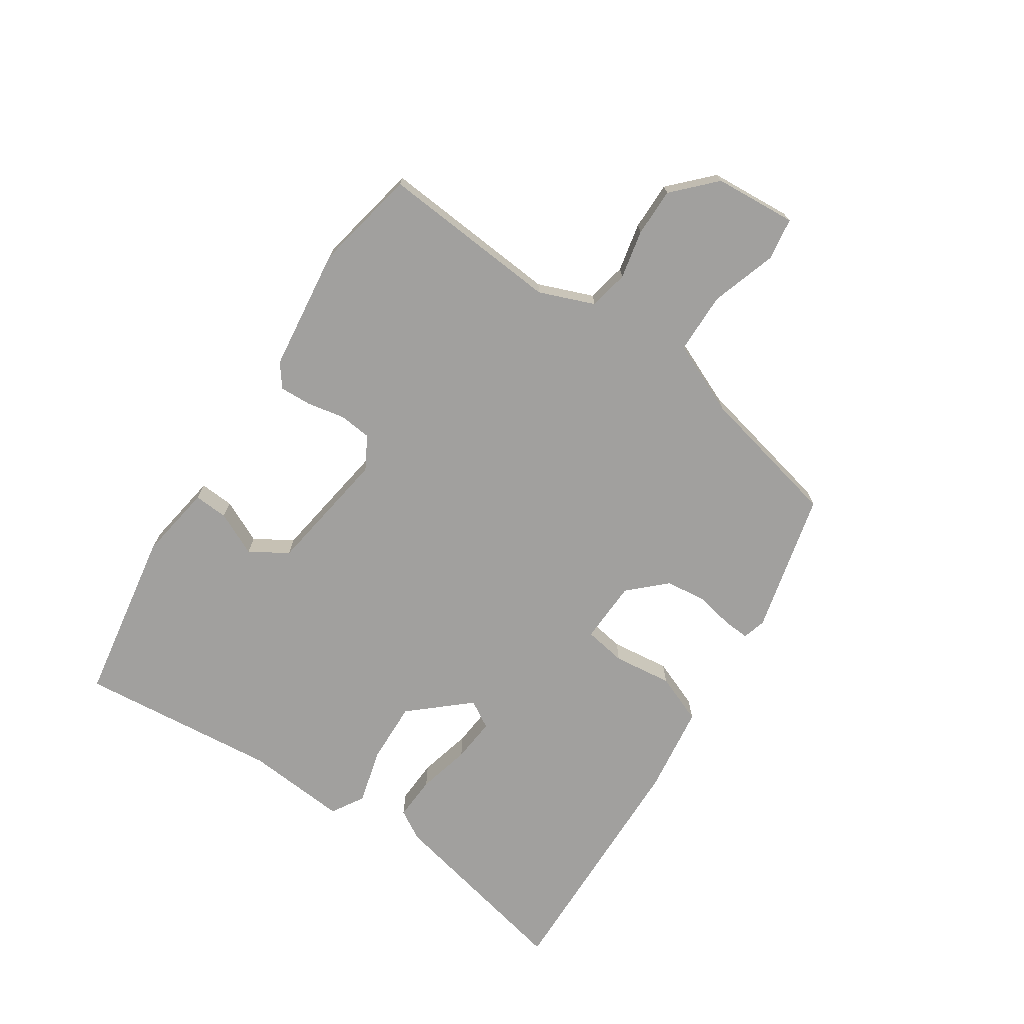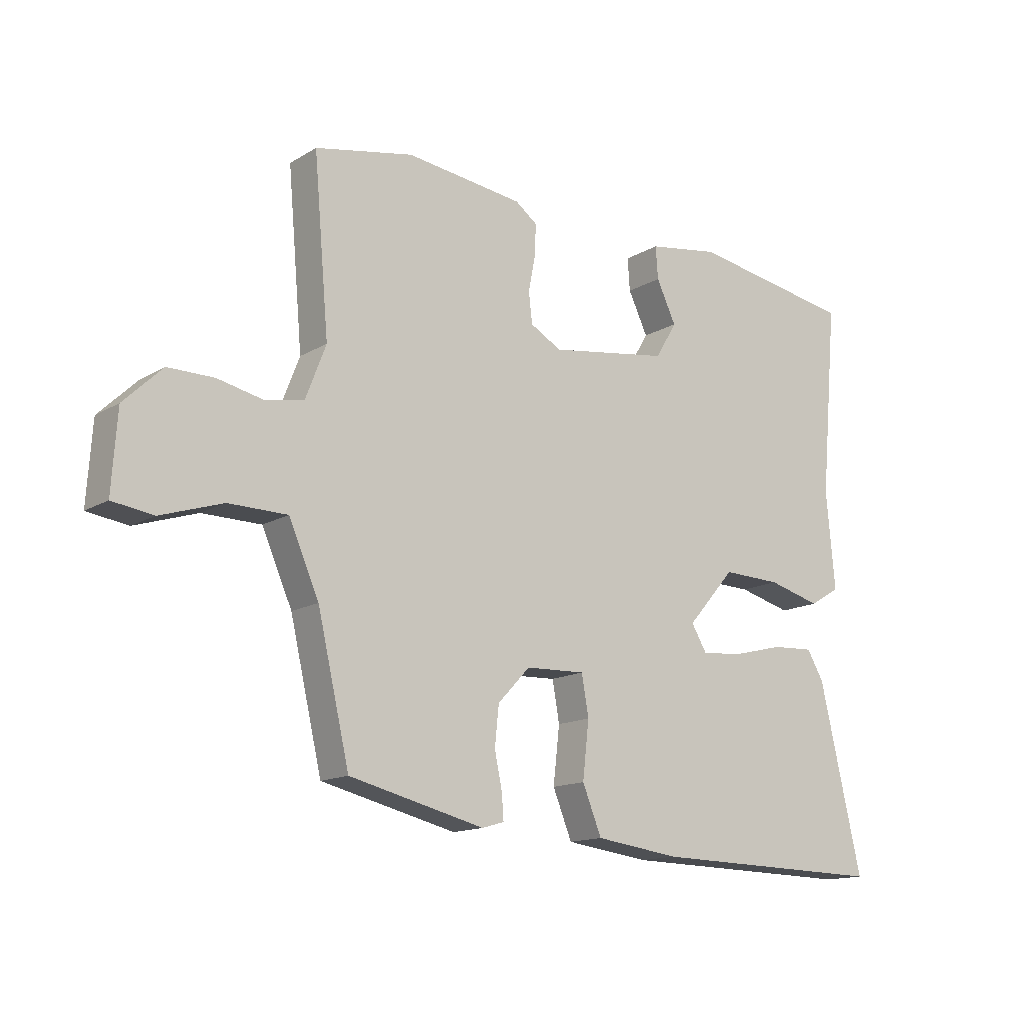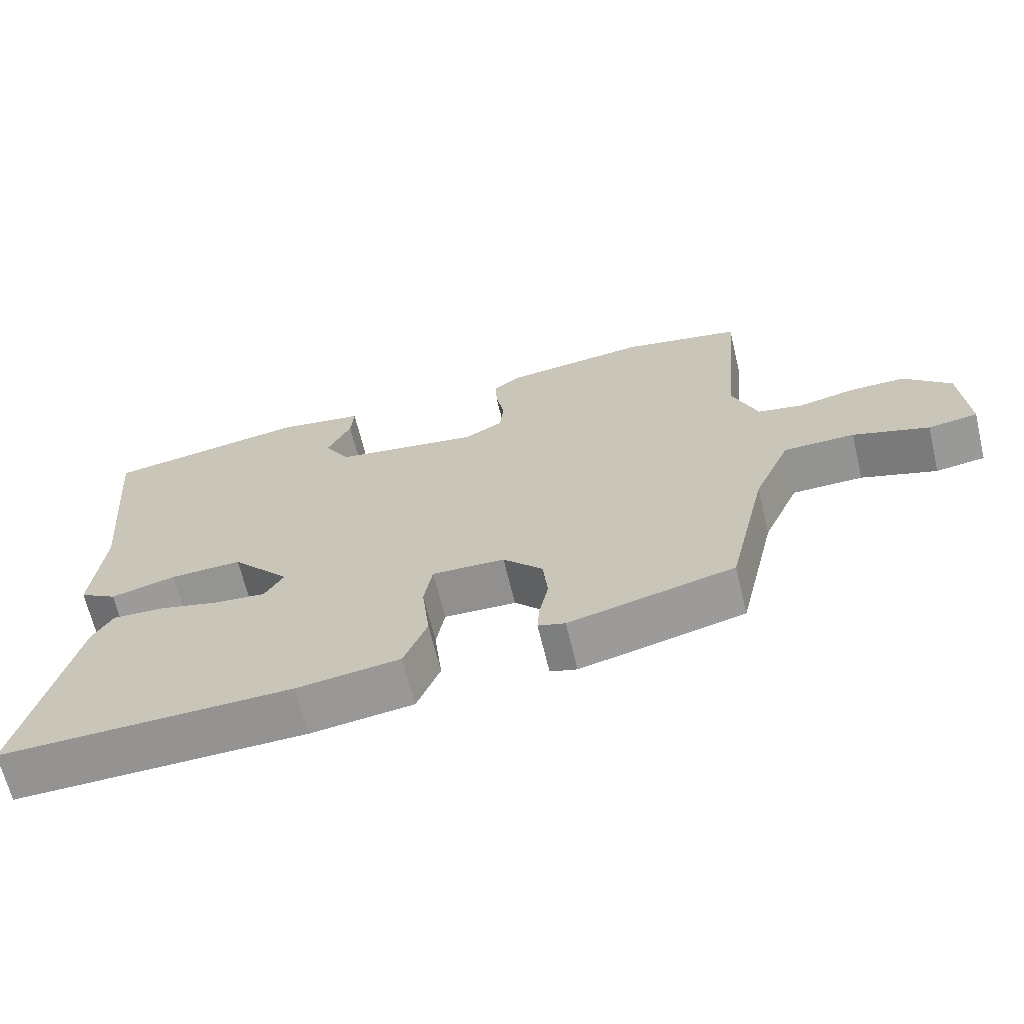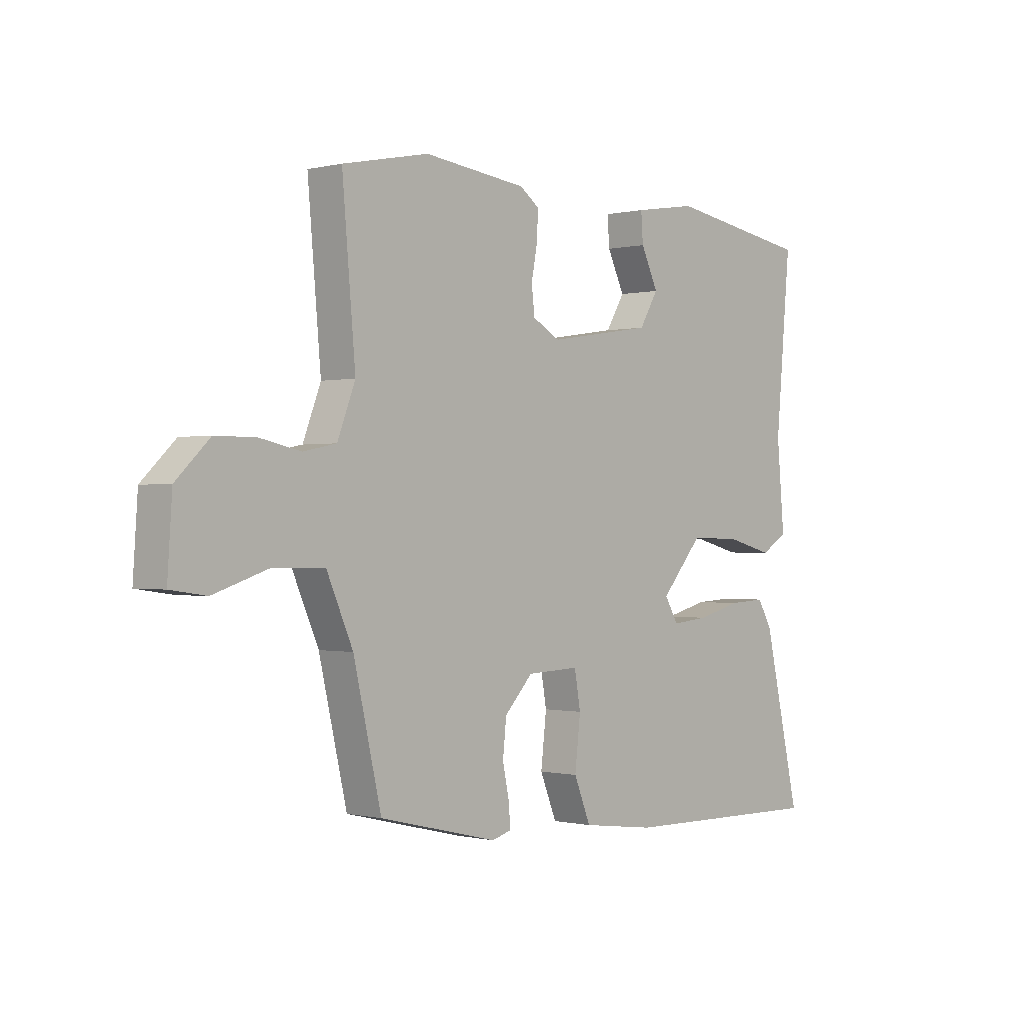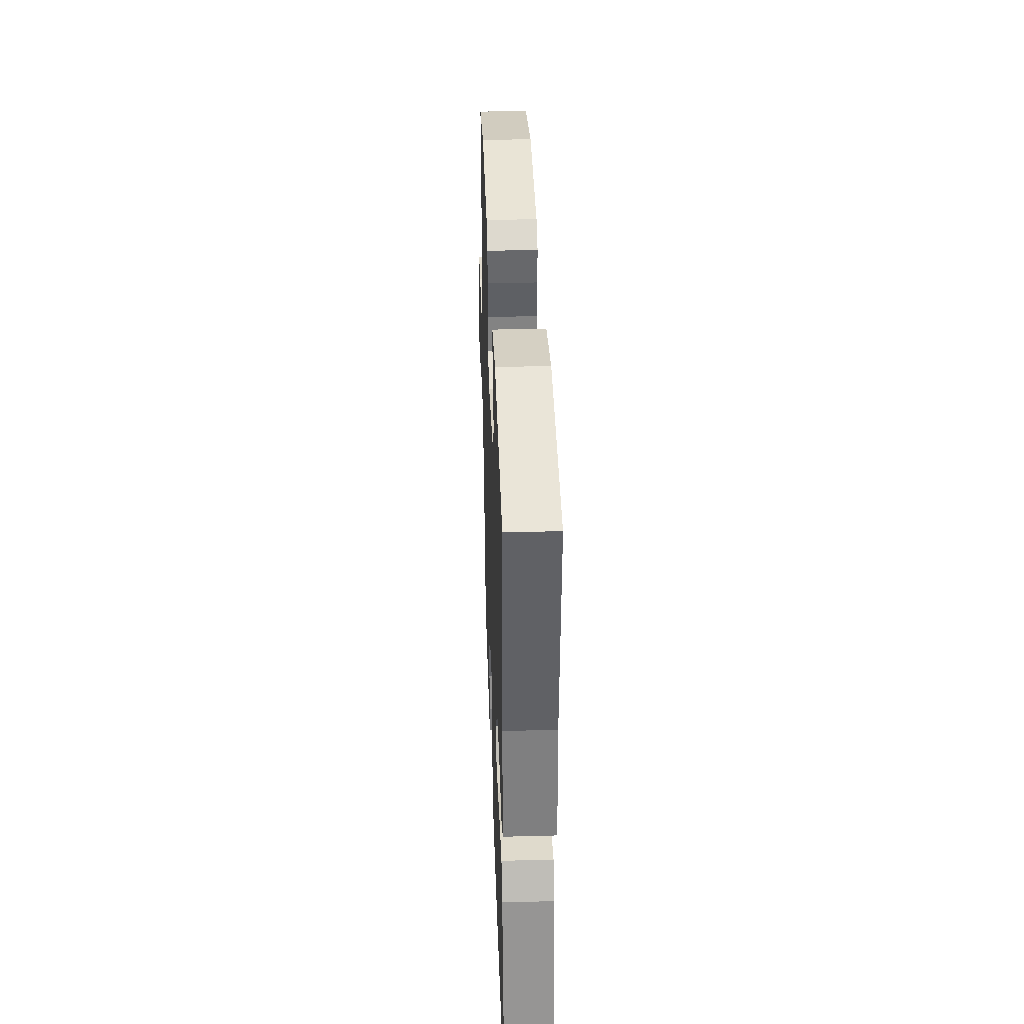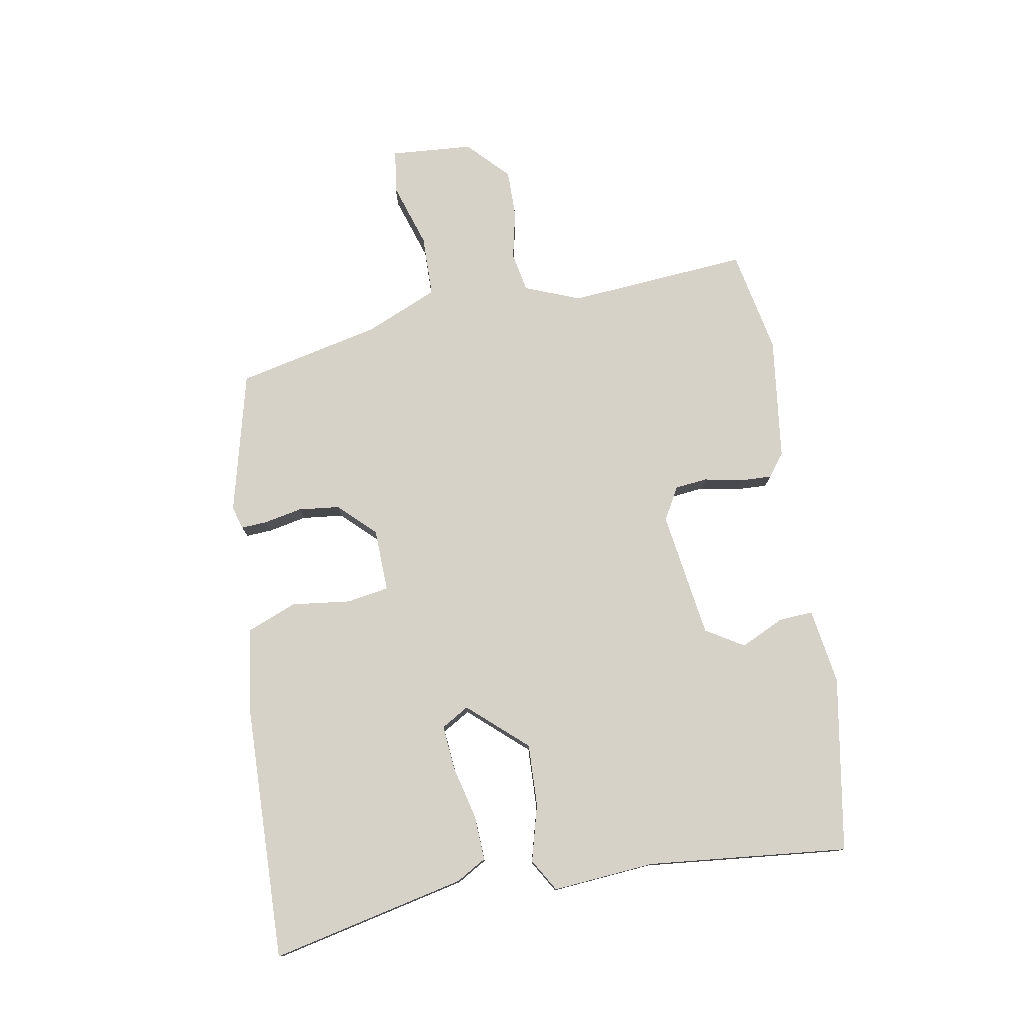
<metadata>
{"format":"obj","ext":"obj","renderer":"f3d","projection":"perspective","resolution":1024,"background":"white","views":[{"elev":-71.8,"azim":56.8,"up":"+Y"},{"elev":-14.4,"azim":141.9,"up":"+Z"},{"elev":-66.5,"azim":13.6,"up":"+Z"},{"elev":-0.3,"azim":131.9,"up":"+Z"},{"elev":35.6,"azim":-92.0,"up":"+Z"},{"elev":77.4,"azim":-99.5,"up":"+Y"}]}
</metadata>
<code>
v 0.47 0.07 -0.422
v 0.237 0.07 -0.478
v 0.199 0.07 -0.467
v 0.202 0.07 -0.424
v 0.215 0.07 -0.362
v 0.208 0.07 -0.294
v 0.152 0.07 -0.235
v 0.049 0.07 -0.231
v 0.037 0.07 -0.3
v 0.048 0.07 -0.397
v 0.015 0.07 -0.478
v -0.131 0.07 -0.497
v -0.543 0.07 -0.505
v -0.47 0.07 -0.187
v -0.441 0.07 -0.138
v -0.368 0.07 -0.142
v -0.281 0.07 -0.164
v -0.208 0.07 -0.171
v -0.181 0.07 -0.126
v -0.264 0.07 -0.031
v -0.366 0.07 -0.034
v -0.458 0.07 -0.058
v -0.511 0.07 -0.026
v -0.496 0.07 0.141
v -0.526 0.07 0.47
v -0.24 0.07 0.516
v -0.116 0.07 0.496
v -0.12 0.07 0.44
v -0.154 0.07 0.369
v -0.117 0.07 0.307
v 0.09 0.07 0.275
v 0.144 0.07 0.305
v 0.15 0.07 0.358
v 0.138 0.07 0.42
v 0.136 0.07 0.473
v 0.174 0.07 0.501
v 0.377 0.07 0.525
v 0.547 0.07 0.49
v 0.521 0.07 0.194
v 0.556 0.07 0.103
v 0.621 0.07 0.09
v 0.701 0.07 0.107
v 0.78 0.07 0.107
v 0.846 0.07 0.043
v 0.855 0.07 -0.092
v 0.785 0.07 -0.102
v 0.678 0.07 -0.067
v 0.577 0.07 -0.068
v 0.525 0.07 -0.186
v 0.47 0 -0.422
v 0.237 0 -0.478
v 0.199 0 -0.467
v 0.202 0 -0.424
v 0.215 0 -0.362
v 0.208 0 -0.294
v 0.152 0 -0.235
v 0.049 0 -0.231
v 0.037 0 -0.3
v 0.048 0 -0.397
v 0.015 0 -0.478
v -0.131 0 -0.497
v -0.543 0 -0.505
v -0.47 0 -0.187
v -0.441 0 -0.138
v -0.368 0 -0.142
v -0.281 0 -0.164
v -0.208 0 -0.171
v -0.181 0 -0.126
v -0.264 0 -0.031
v -0.366 0 -0.034
v -0.458 0 -0.058
v -0.511 0 -0.026
v -0.496 0 0.141
v -0.526 0 0.47
v -0.24 0 0.516
v -0.116 0 0.496
v -0.12 0 0.44
v -0.154 0 0.369
v -0.117 0 0.307
v 0.09 0 0.275
v 0.144 0 0.305
v 0.15 0 0.358
v 0.138 0 0.42
v 0.136 0 0.473
v 0.174 0 0.501
v 0.377 0 0.525
v 0.547 0 0.49
v 0.521 0 0.194
v 0.556 0 0.103
v 0.621 0 0.09
v 0.701 0 0.107
v 0.78 0 0.107
v 0.846 0 0.043
v 0.855 0 -0.092
v 0.785 0 -0.102
v 0.678 0 -0.067
v 0.577 0 -0.068
v 0.525 0 -0.186
f 44 45 46 47
f 44 47 48
f 41 42 43 44
f 40 41 44 48
f 39 40 48 49
f 37 38 39
f 33 34 35 36
f 32 33 36 37
f 26 27 28 29
f 24 25 26 29
f 24 29 30
f 21 22 23 24
f 20 21 24 30
f 19 20 30 31
f 14 15 16 17
f 14 17 18
f 13 14 18
f 12 13 18
f 9 10 11 12
f 8 9 12 18
f 7 8 18 19
f 2 3 4 5
f 2 5 6
f 1 2 6
f 49 1 6 7
f 32 37 39 49
f 31 32 49
f 7 19 31 49
f 96 95 94 93
f 97 96 93
f 93 92 91 90
f 97 93 90 89
f 98 97 89 88
f 88 87 86
f 85 84 83 82
f 86 85 82 81
f 78 77 76 75
f 78 75 74 73
f 79 78 73
f 73 72 71 70
f 79 73 70 69
f 80 79 69 68
f 66 65 64 63
f 67 66 63
f 67 63 62
f 67 62 61
f 61 60 59 58
f 67 61 58 57
f 68 67 57 56
f 54 53 52 51
f 55 54 51
f 55 51 50
f 56 55 50 98
f 98 88 86 81
f 98 81 80
f 98 80 68 56
f 1 50 51 2
f 2 51 52 3
f 3 52 53 4
f 4 53 54 5
f 5 54 55 6
f 6 55 56 7
f 7 56 57 8
f 8 57 58 9
f 9 58 59 10
f 10 59 60 11
f 11 60 61 12
f 12 61 62 13
f 13 62 63 14
f 14 63 64 15
f 15 64 65 16
f 16 65 66 17
f 17 66 67 18
f 18 67 68 19
f 19 68 69 20
f 20 69 70 21
f 21 70 71 22
f 22 71 72 23
f 23 72 73 24
f 24 73 74 25
f 25 74 75 26
f 26 75 76 27
f 27 76 77 28
f 28 77 78 29
f 29 78 79 30
f 30 79 80 31
f 31 80 81 32
f 32 81 82 33
f 33 82 83 34
f 34 83 84 35
f 35 84 85 36
f 36 85 86 37
f 37 86 87 38
f 38 87 88 39
f 39 88 89 40
f 40 89 90 41
f 41 90 91 42
f 42 91 92 43
f 43 92 93 44
f 44 93 94 45
f 45 94 95 46
f 46 95 96 47
f 47 96 97 48
f 48 97 98 49
f 49 98 50 1

</code>
